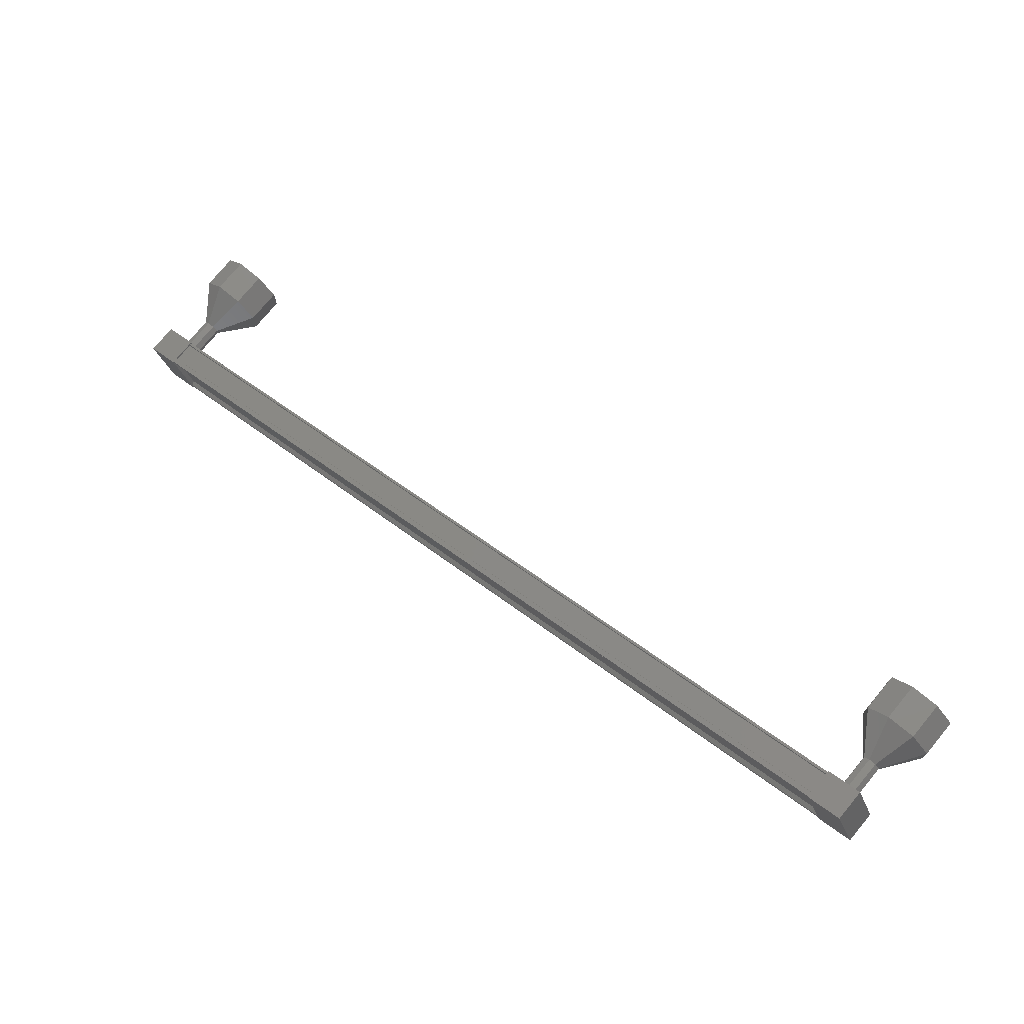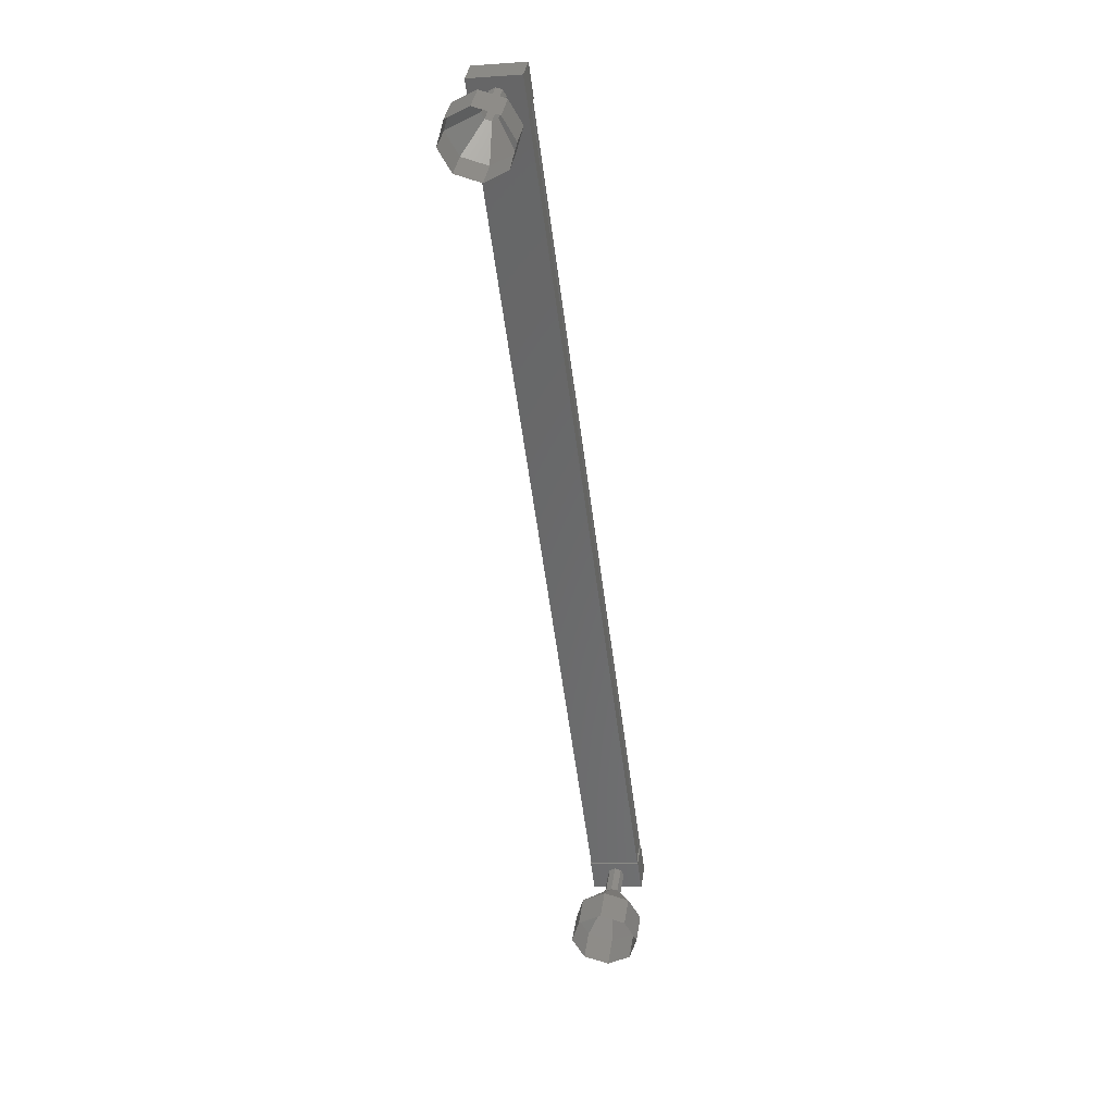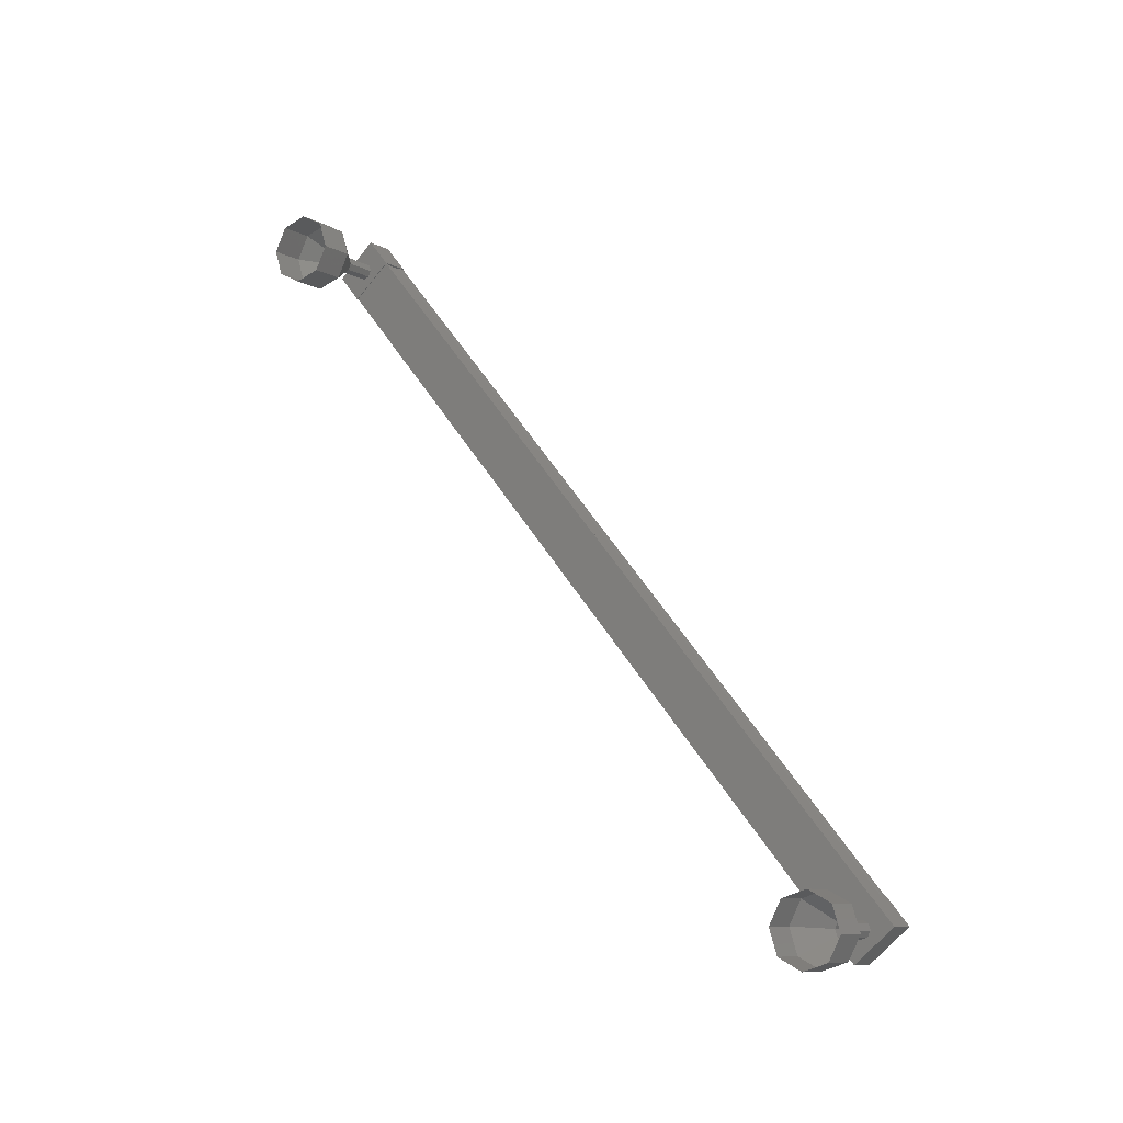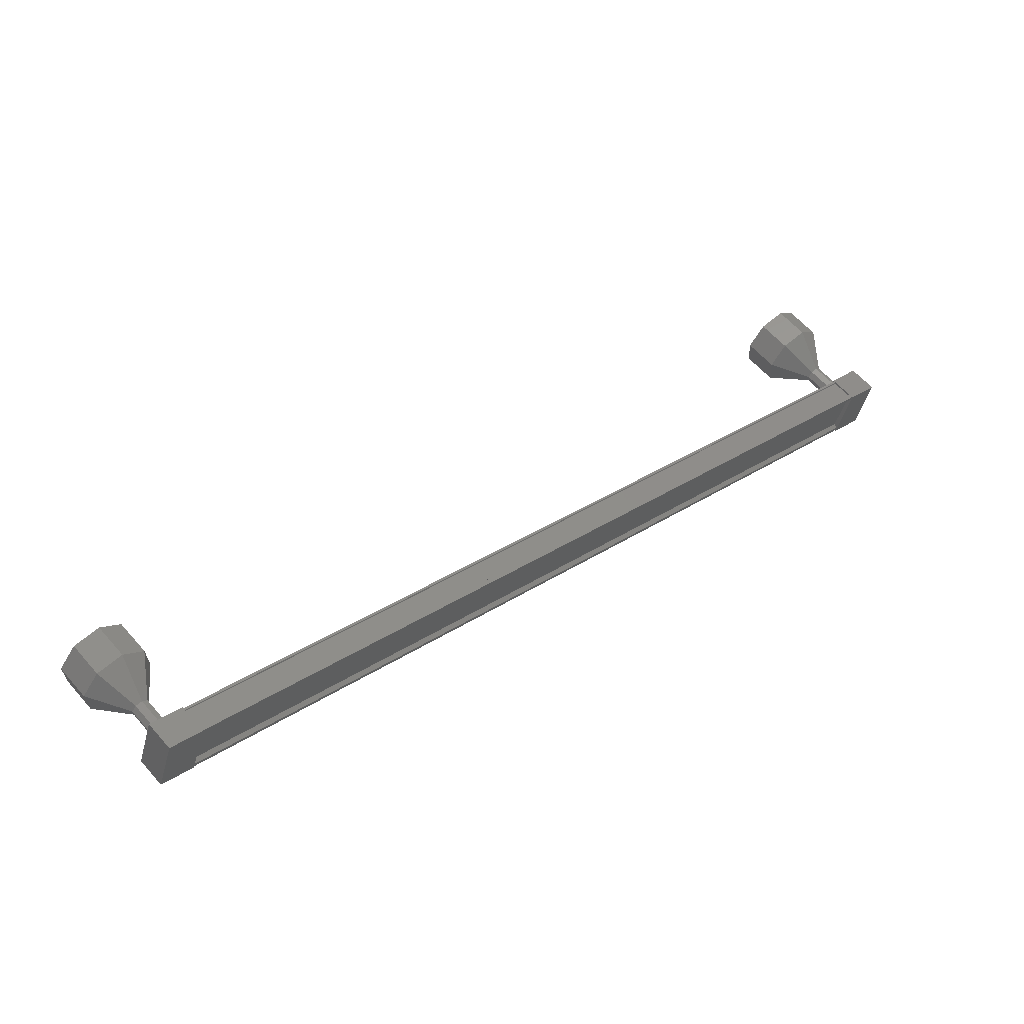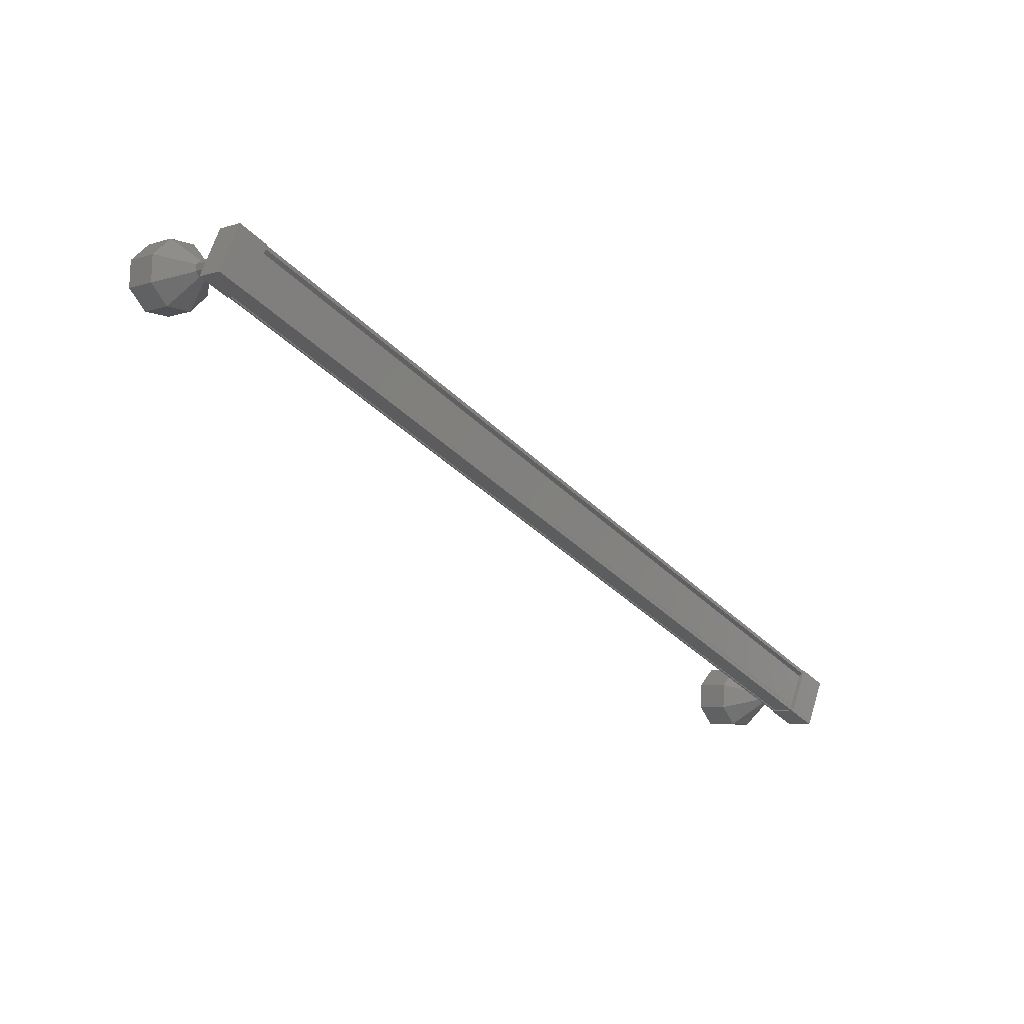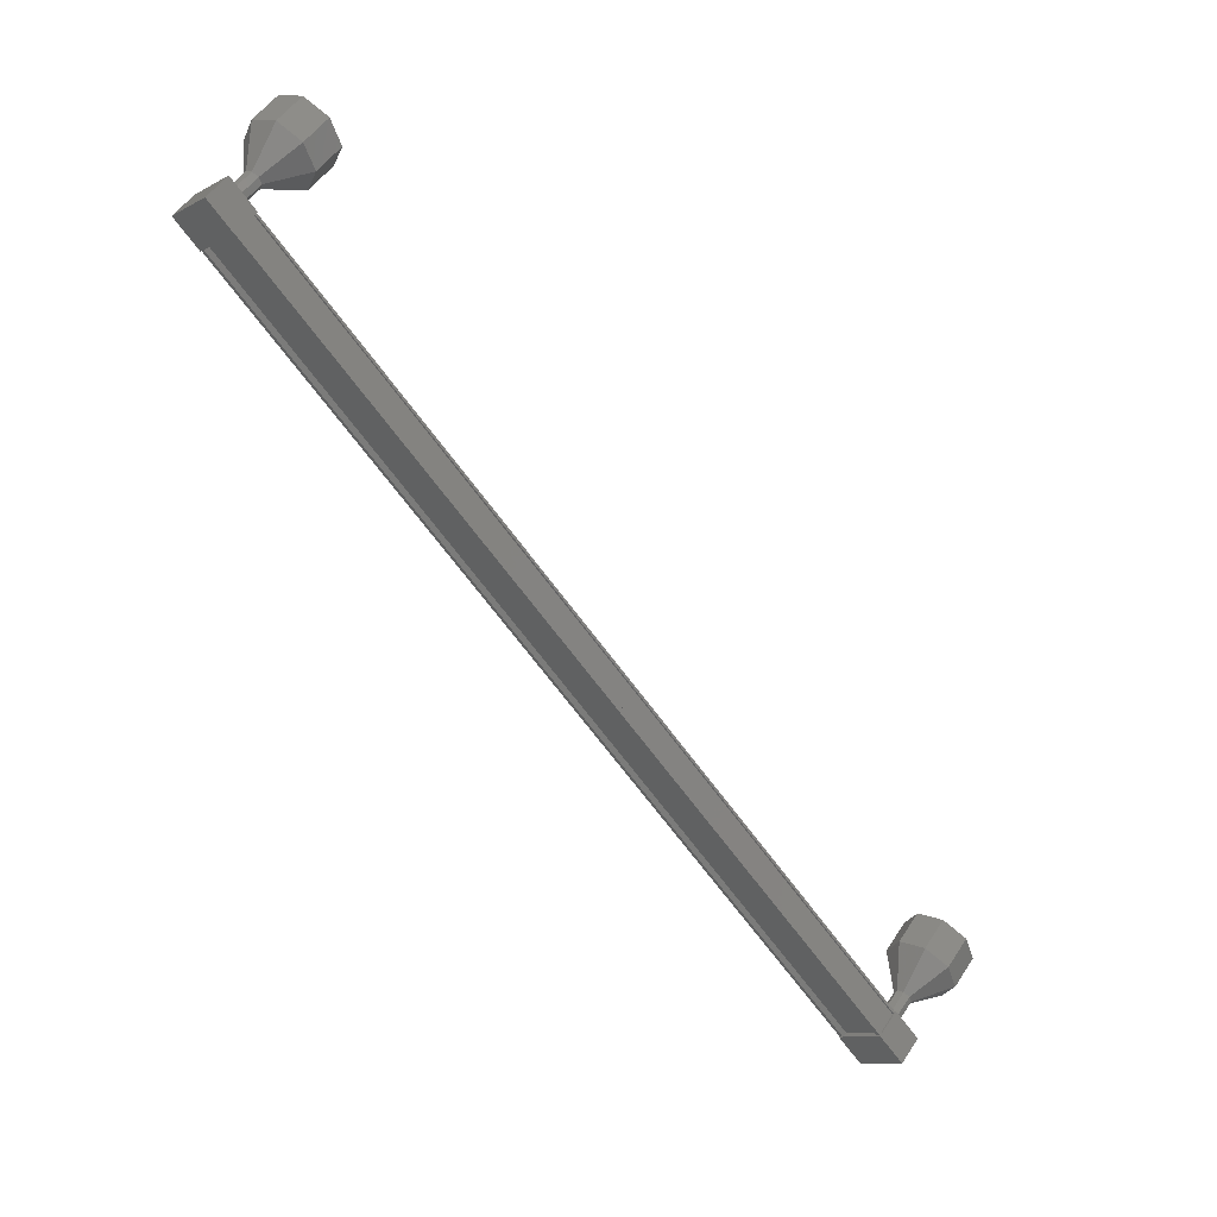
<metadata>
{"format":"stl","ext":"stl","renderer":"f3d","projection":"perspective","resolution":1024,"background":"white","views":[{"elev":-30.2,"azim":-72.3,"up":"+Z"},{"elev":-7.7,"azim":11.1,"up":"+Y"},{"elev":-64.3,"azim":51.4,"up":"+Y"},{"elev":-44.0,"azim":75.6,"up":"+Z"},{"elev":66.0,"azim":107.4,"up":"+Y"},{"elev":-10.7,"azim":-127.7,"up":"+Z"}]}
</metadata>
<code>
# stl→obj: 119 verts, 152 faces
v -18.45 -929.8 -95.62
v -18.37 -929.7 -95.7
v -18.37 -949.4 -113.4
v -18.27 -949.4 -113.4
v -19.55 -949.4 -113.3
v -19.64 -949.4 -113.4
v -19.64 -929.7 -95.7
v -19.74 -949.4 -113.4
v -19.74 -929.7 -95.7
v -19.74 -949.8 -112.9
v -19.74 -930.2 -95.16
v -19.71 -949.8 -112.9
v -19.71 -930.2 -95.17
v -19.71 -929.8 -95.59
v -18.45 -949.4 -113.3
v -19.55 -929.8 -95.62
v -19.74 -929.8 -95.6
v -19.74 -949.4 -113.3
v -19.71 -949.5 -113.3
v -18.25 -949.7 -113.7
v -19.76 -950.2 -113.1
v -19.76 -949.7 -113.7
v -19.76 -948.9 -113
v -18.25 -948.9 -113
v -19.76 -949.5 -112.4
v -18.25 -949.5 -112.4
v -18.25 -950.2 -113.1
v -19.76 -930.1 -96.11
v -18.25 -930.1 -96.11
v -19.76 -930.7 -95.48
v -18.25 -930.7 -95.48
v -18.25 -929.9 -94.81
v -18.25 -929.4 -95.44
v -19.76 -929.4 -95.44
v -19.76 -929.9 -94.81
v -18.27 -929.7 -95.7
v -18.27 -929.8 -95.6
v -18.27 -949.4 -113.3
v -18.3 -929.8 -95.59
v -18.3 -949.5 -113.3
v -18.3 -930.2 -95.17
v -18.3 -949.8 -112.9
v -18.27 -930.2 -95.16
v -18.27 -949.8 -112.9
v -18.27 -930.2 -95.11
v -18.27 -949.9 -112.8
v -19.74 -930.2 -95.11
v -19.74 -949.9 -112.8
v -19 -930.8 -94.3
v -19 -930.9 -93.06
v -18.83 -930.8 -94.35
v -18.3 -931.1 -93.25
v -18.75 -931 -94.47
v -18 -931.6 -93.73
v -18.83 -931.1 -94.59
v -18.3 -932.2 -94.2
v -19 -931.1 -94.64
v -19 -932.4 -94.4
v -19.18 -931.1 -94.59
v -19.71 -932.2 -94.2
v -19.25 -931 -94.47
v -20 -931.6 -93.73
v -19.18 -930.8 -94.35
v -19.71 -931.1 -93.25
v -19 -949.6 -112.6
v -19 -950.3 -111.8
v -18.83 -949.7 -112.6
v -18.83 -950.3 -111.9
v -18.75 -949.8 -112.8
v -18.75 -950.5 -112
v -18.83 -949.9 -112.9
v -18.83 -950.6 -112.1
v -19 -950 -112.9
v -19 -950.6 -112.2
v -19.18 -949.9 -112.9
v -19.18 -950.6 -112.1
v -19.25 -949.8 -112.8
v -19.25 -950.5 -112
v -19.18 -949.7 -112.6
v -19.18 -950.3 -111.9
v -19 -950.4 -110.6
v -19 -951 -109.9
v -18.3 -950.6 -110.8
v -18.3 -951.3 -110.1
v -18 -951.1 -111.3
v -18 -951.8 -110.5
v -18.3 -951.6 -111.7
v -18.3 -952.3 -111
v -19 -951.9 -111.9
v -19 -952.5 -111.2
v -19.71 -951.6 -111.7
v -19.71 -952.3 -111
v -20 -951.1 -111.3
v -20 -951.8 -110.5
v -19.71 -950.6 -110.8
v -19.71 -951.3 -110.1
v -18.75 -950.4 -112
v -19.25 -950.4 -112
v -19 -930.1 -95.04
v -18.83 -930.2 -95.09
v -18.75 -930.3 -95.21
v -18.75 -931 -94.46
v -18.83 -930.4 -95.32
v -18.83 -931.1 -94.58
v -19 -930.5 -95.37
v -19 -931.2 -94.63
v -19.18 -930.4 -95.32
v -19.18 -931.1 -94.58
v -19.25 -930.3 -95.21
v -19.25 -931 -94.46
v -19.18 -930.2 -95.09
v -19.71 -931.8 -92.51
v -19 -931.6 -92.32
v -18.3 -931.8 -92.51
v -18 -932.3 -92.98
v -18.3 -932.8 -93.46
v -19 -933 -93.65
v -19.71 -932.8 -93.46
v -20 -932.3 -92.98
f 1 2 3
f 3 2 4
f 5 6 7
f 7 6 8
f 8 9 7
f 10 11 12
f 12 11 13
f 13 14 12
f 3 15 1
f 1 15 5
f 5 16 1
f 7 16 5
f 9 8 17
f 17 8 18
f 18 14 17
f 19 14 18
f 12 14 19
f 20 21 22
f 22 21 23
f 23 24 22
f 25 24 23
f 26 24 25
f 25 21 26
f 26 21 27
f 27 21 20
f 20 24 27
f 22 24 20
f 28 29 30
f 30 29 31
f 31 32 30
f 29 32 31
f 33 32 29
f 29 34 33
f 33 34 32
f 32 34 35
f 35 30 32
f 34 30 35
f 28 30 34
f 34 29 28
f 2 36 4
f 4 36 37
f 37 38 4
f 39 38 37
f 40 38 39
f 39 41 40
f 40 41 42
f 42 41 43
f 43 44 42
f 45 44 43
f 46 44 45
f 45 47 46
f 46 47 48
f 48 47 10
f 25 23 21
f 24 26 27
f 47 11 10
f 49 50 51
f 51 50 52
f 52 53 51
f 54 53 52
f 55 53 54
f 54 56 55
f 55 56 57
f 57 56 58
f 58 59 57
f 60 59 58
f 61 59 60
f 60 62 61
f 61 62 63
f 63 62 64
f 64 49 63
f 50 49 64
f 65 66 67
f 67 66 68
f 68 69 67
f 70 69 68
f 71 69 70
f 70 72 71
f 71 72 73
f 73 72 74
f 74 75 73
f 76 75 74
f 77 75 76
f 76 78 77
f 77 78 79
f 79 78 80
f 80 65 79
f 66 65 80
f 81 82 83
f 83 82 84
f 84 85 83
f 86 85 84
f 87 85 86
f 86 88 87
f 87 88 89
f 89 88 90
f 90 91 89
f 92 91 90
f 93 91 92
f 92 94 93
f 93 94 95
f 95 94 96
f 96 81 95
f 82 81 96
f 66 81 68
f 68 81 83
f 83 97 68
f 85 97 83
f 72 97 85
f 85 87 72
f 72 87 74
f 74 87 89
f 89 76 74
f 91 76 89
f 98 76 91
f 91 93 98
f 98 93 80
f 80 93 95
f 95 66 80
f 81 66 95
f 99 49 100
f 100 49 51
f 51 101 100
f 102 101 51
f 103 101 102
f 102 104 103
f 103 104 105
f 105 104 106
f 106 107 105
f 108 107 106
f 109 107 108
f 108 110 109
f 109 110 111
f 111 110 63
f 63 99 111
f 49 99 63
f 64 112 50
f 50 112 113
f 113 52 50
f 114 52 113
f 54 52 114
f 114 115 54
f 54 115 56
f 56 115 116
f 116 58 56
f 117 58 116
f 60 58 117
f 117 118 60
f 60 118 62
f 62 118 119
f 119 64 62
f 112 64 119

</code>
